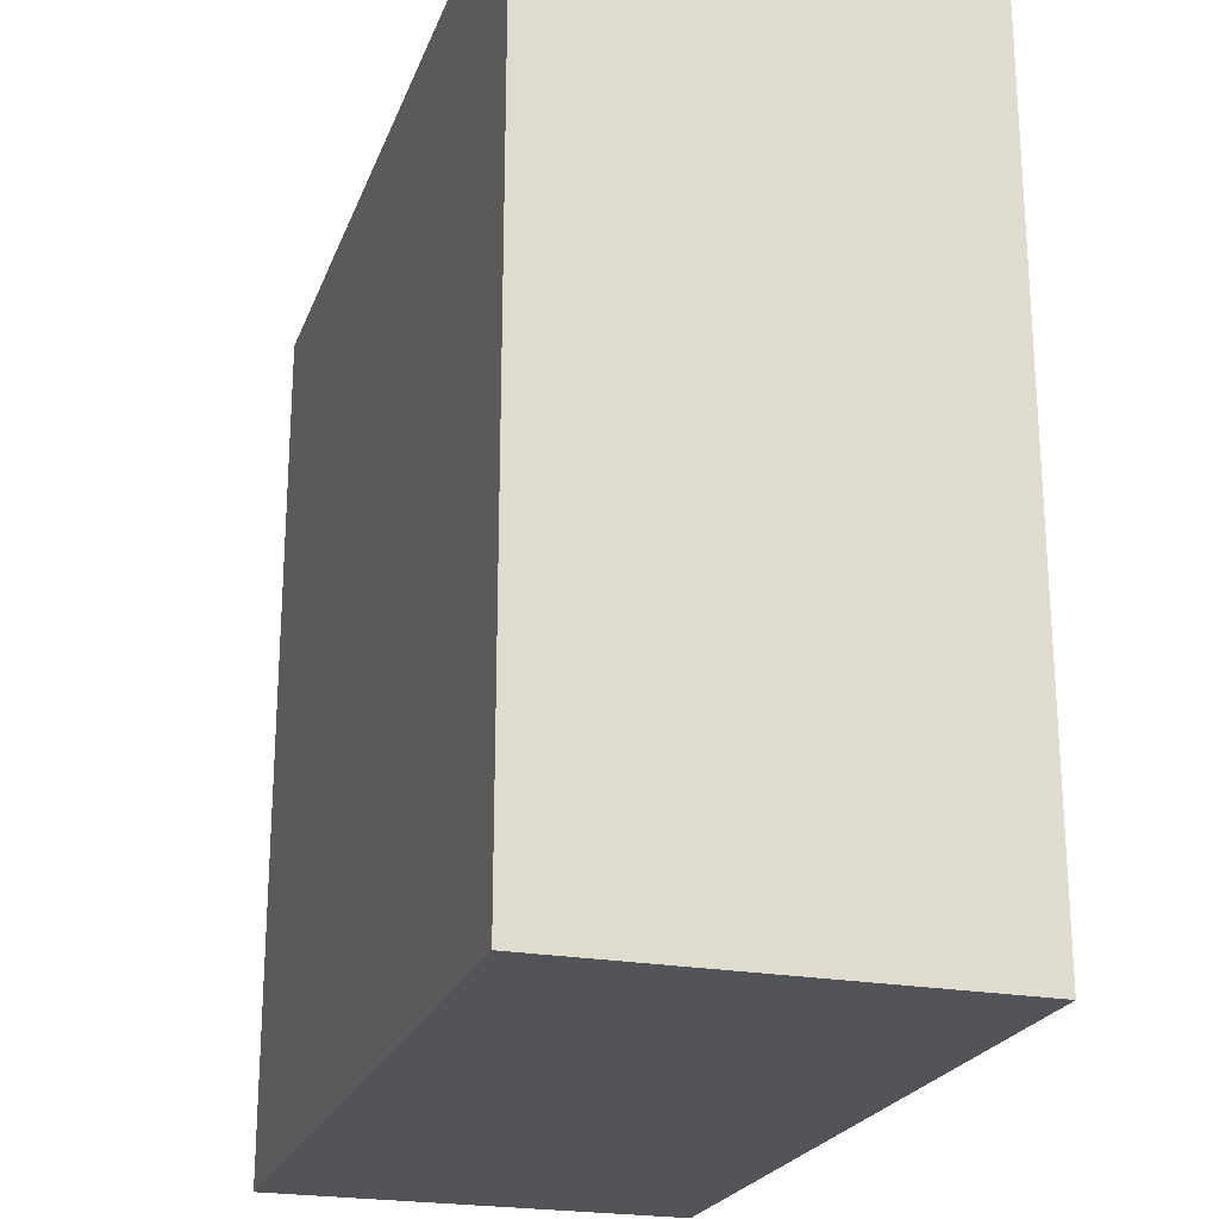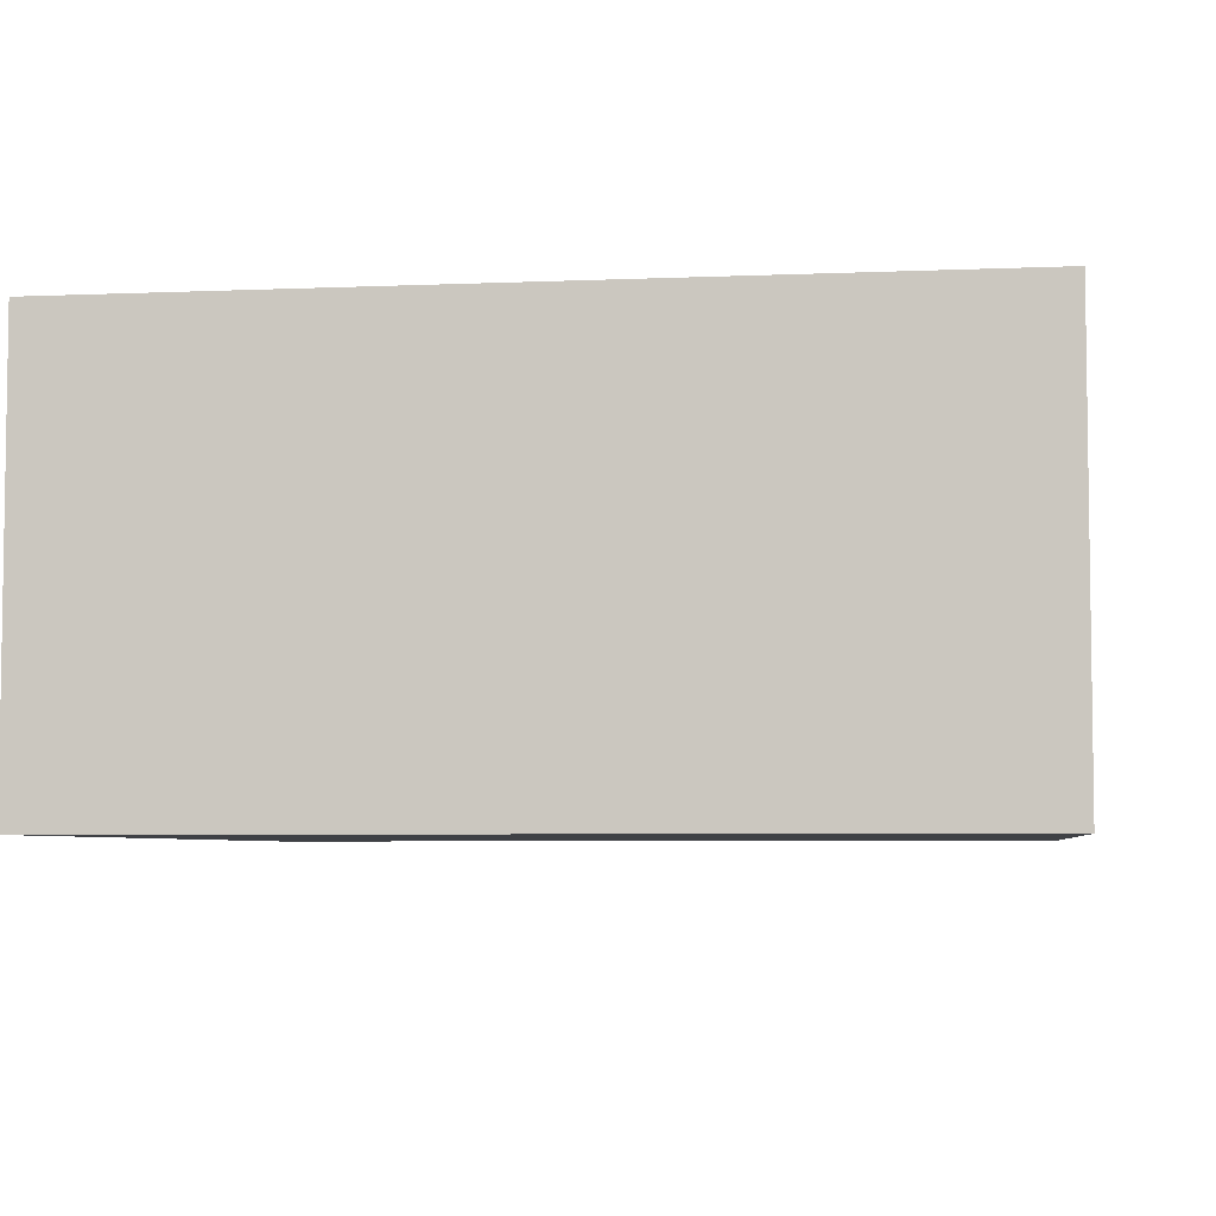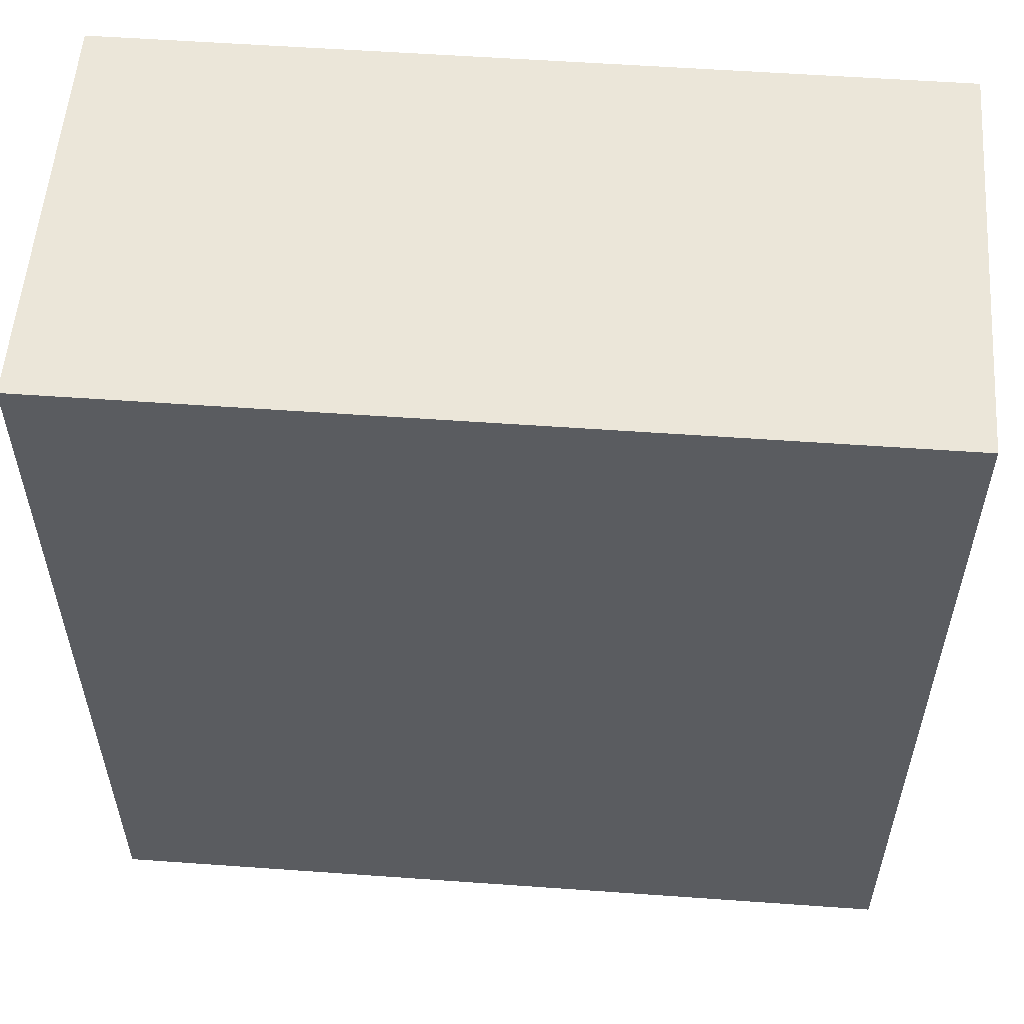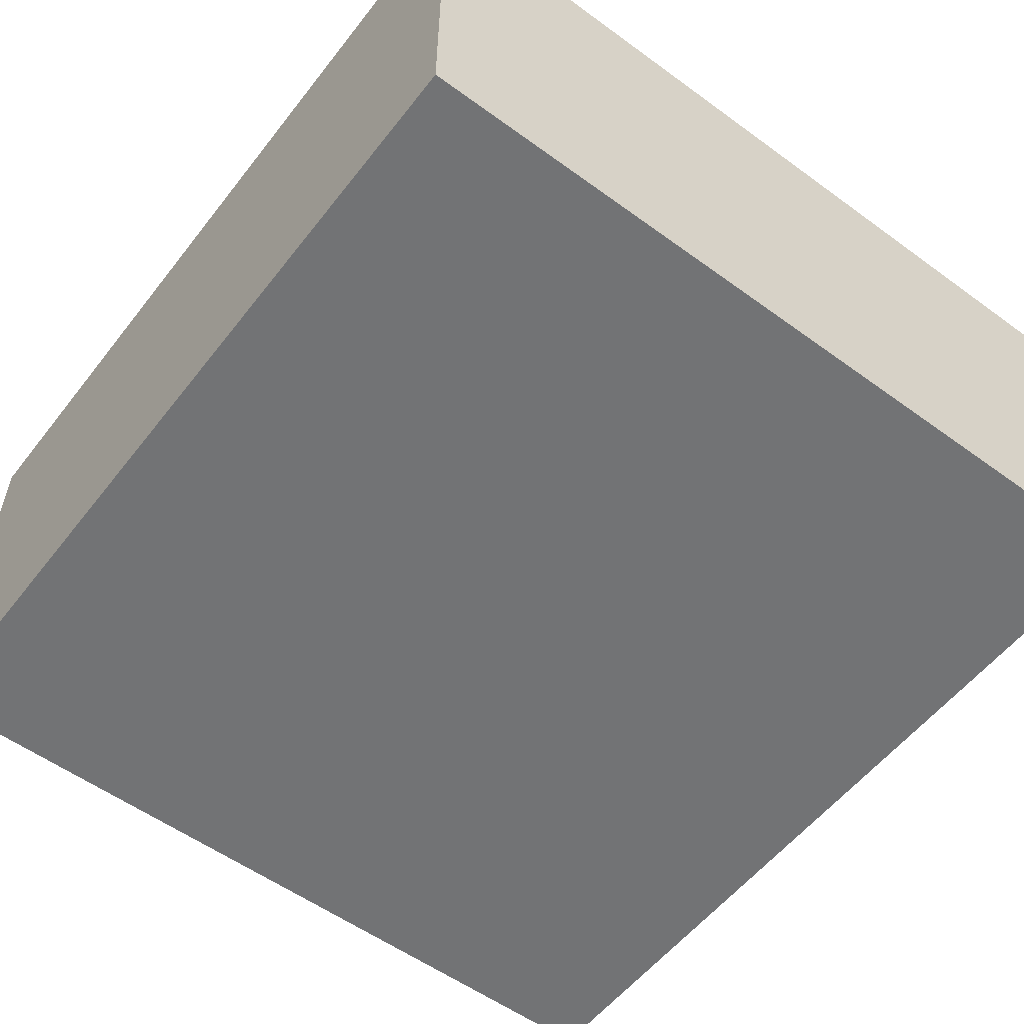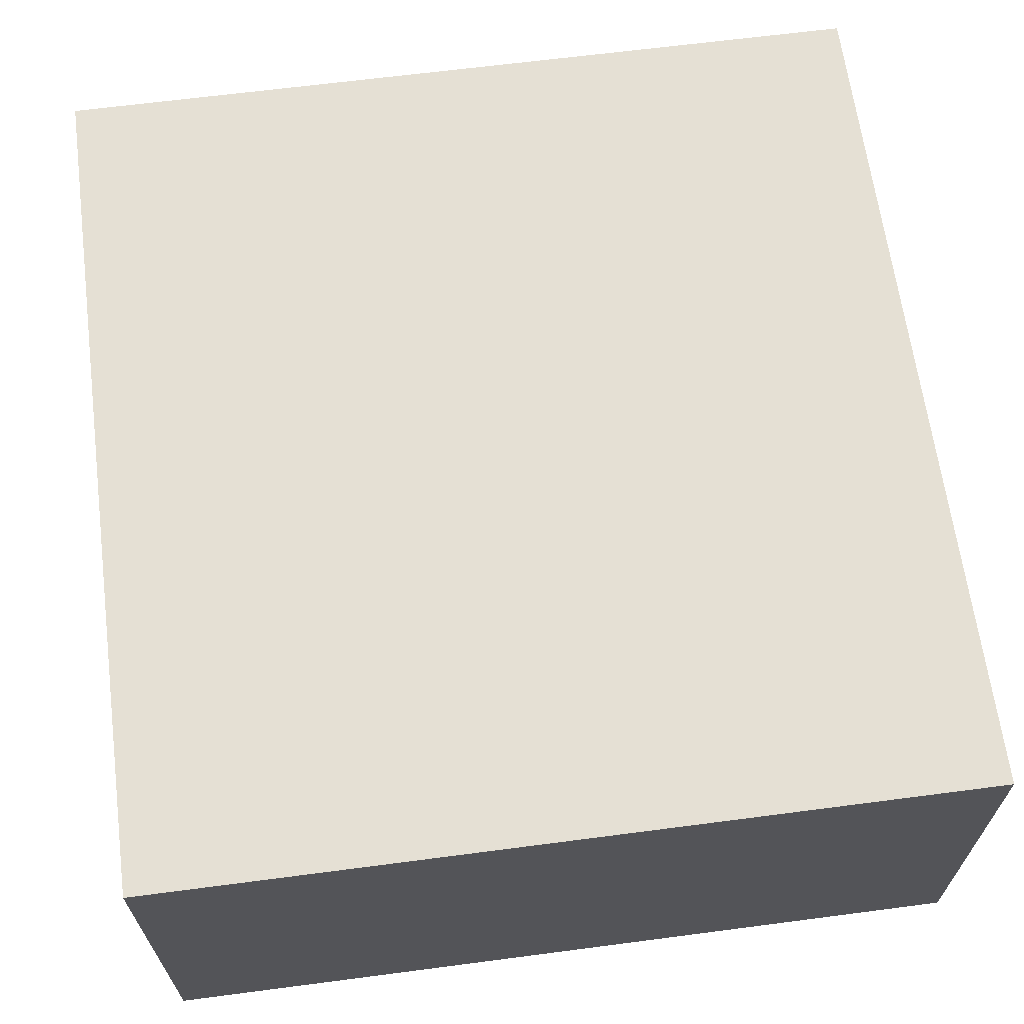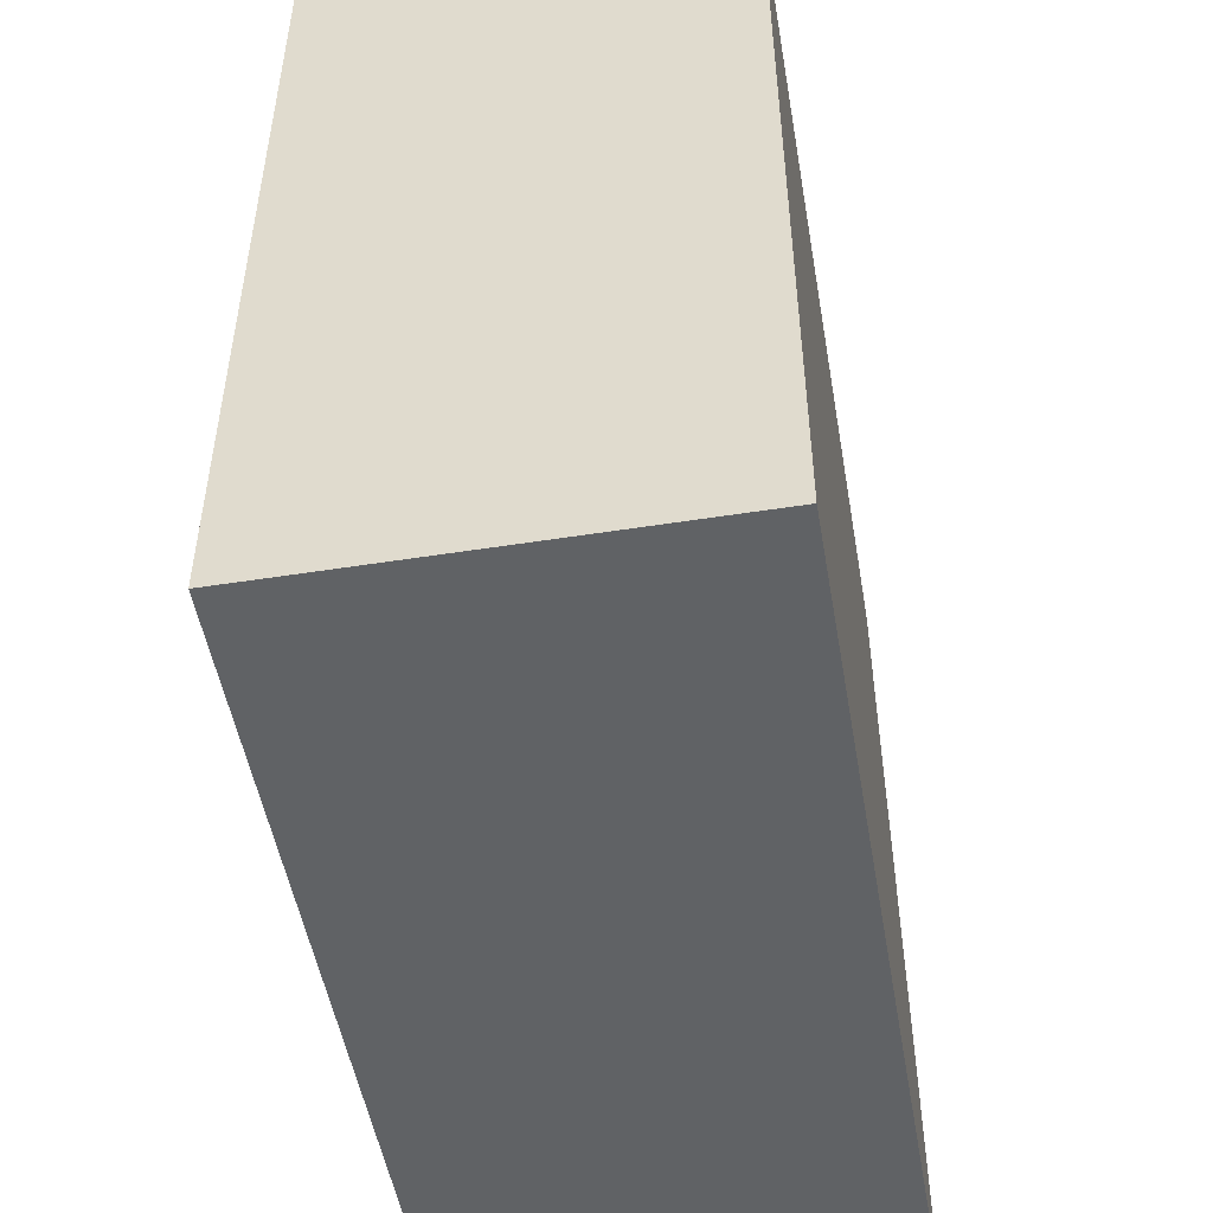
<metadata>
{"format":"obj","ext":"obj","renderer":"f3d","projection":"perspective","resolution":1024,"background":"white","views":[{"elev":-22.8,"azim":-107.3,"up":"+Z"},{"elev":-5.3,"azim":-172.4,"up":"+Y"},{"elev":55.5,"azim":4.3,"up":"+Z"},{"elev":-55.9,"azim":-37.4,"up":"+Y"},{"elev":65.2,"azim":172.5,"up":"+Y"},{"elev":-50.5,"azim":-80.2,"up":"+Z"}]}
</metadata>
<code>
g default
v 1.601 -0.02465 -1.686
v -1.601 -0.02465 -1.686
v 1.601 1.595 -1.686
v -1.601 1.595 -1.686
v 1.601 1.595 1.665
v -1.601 1.595 1.665
v 1.601 -0.02465 1.665
v -1.601 -0.02465 1.665
g pCube1
f 1 2 4 3
f 3 4 6 5
f 5 6 8 7
f 7 8 2 1
f 2 8 6 4
f 7 1 3 5

</code>
